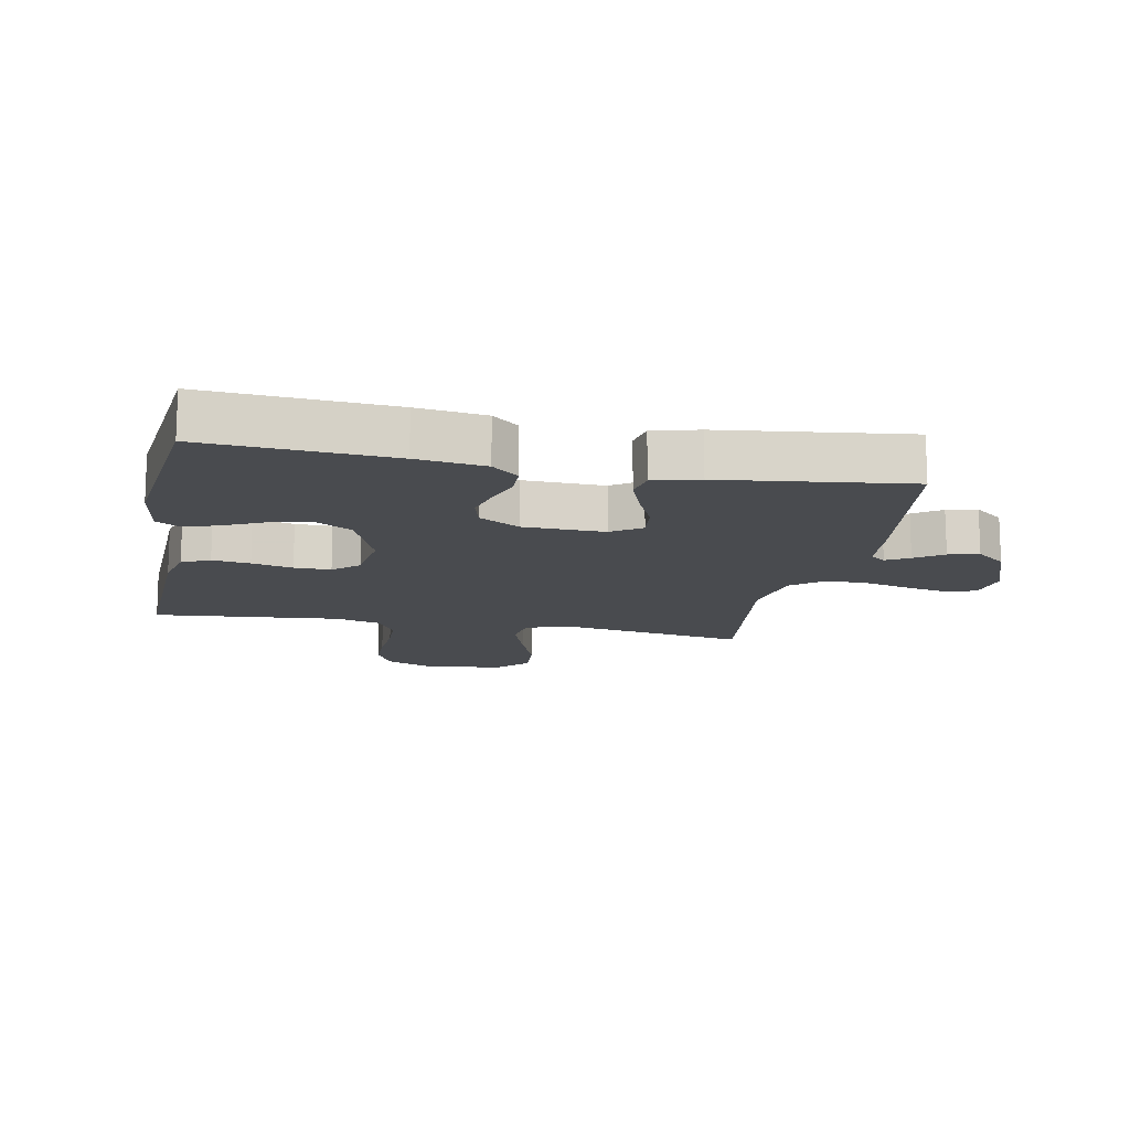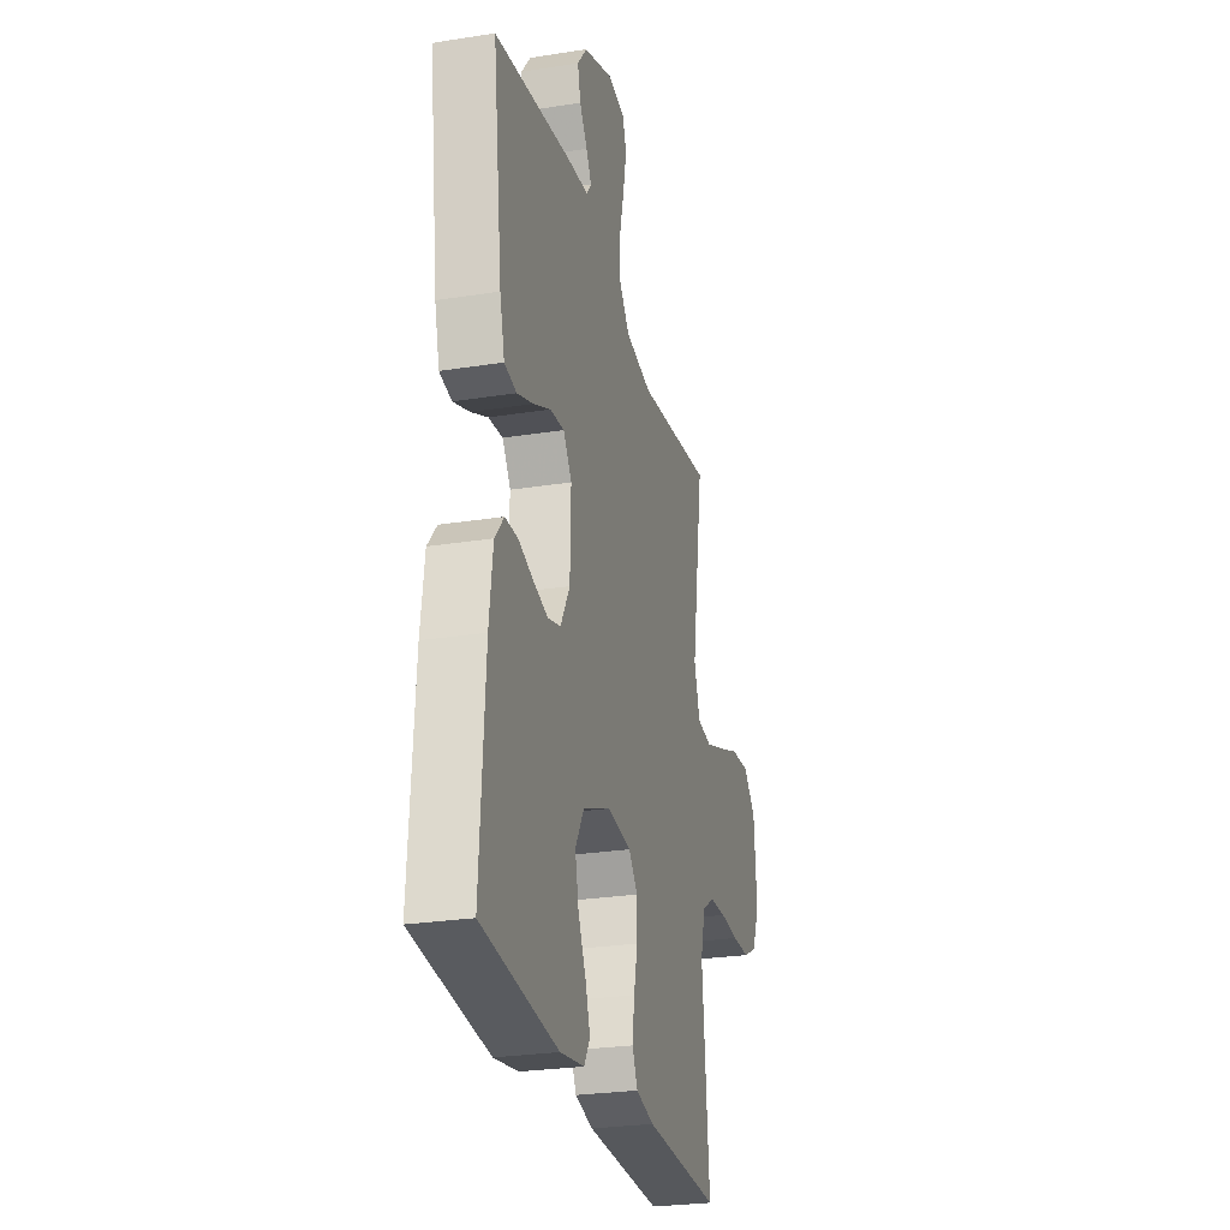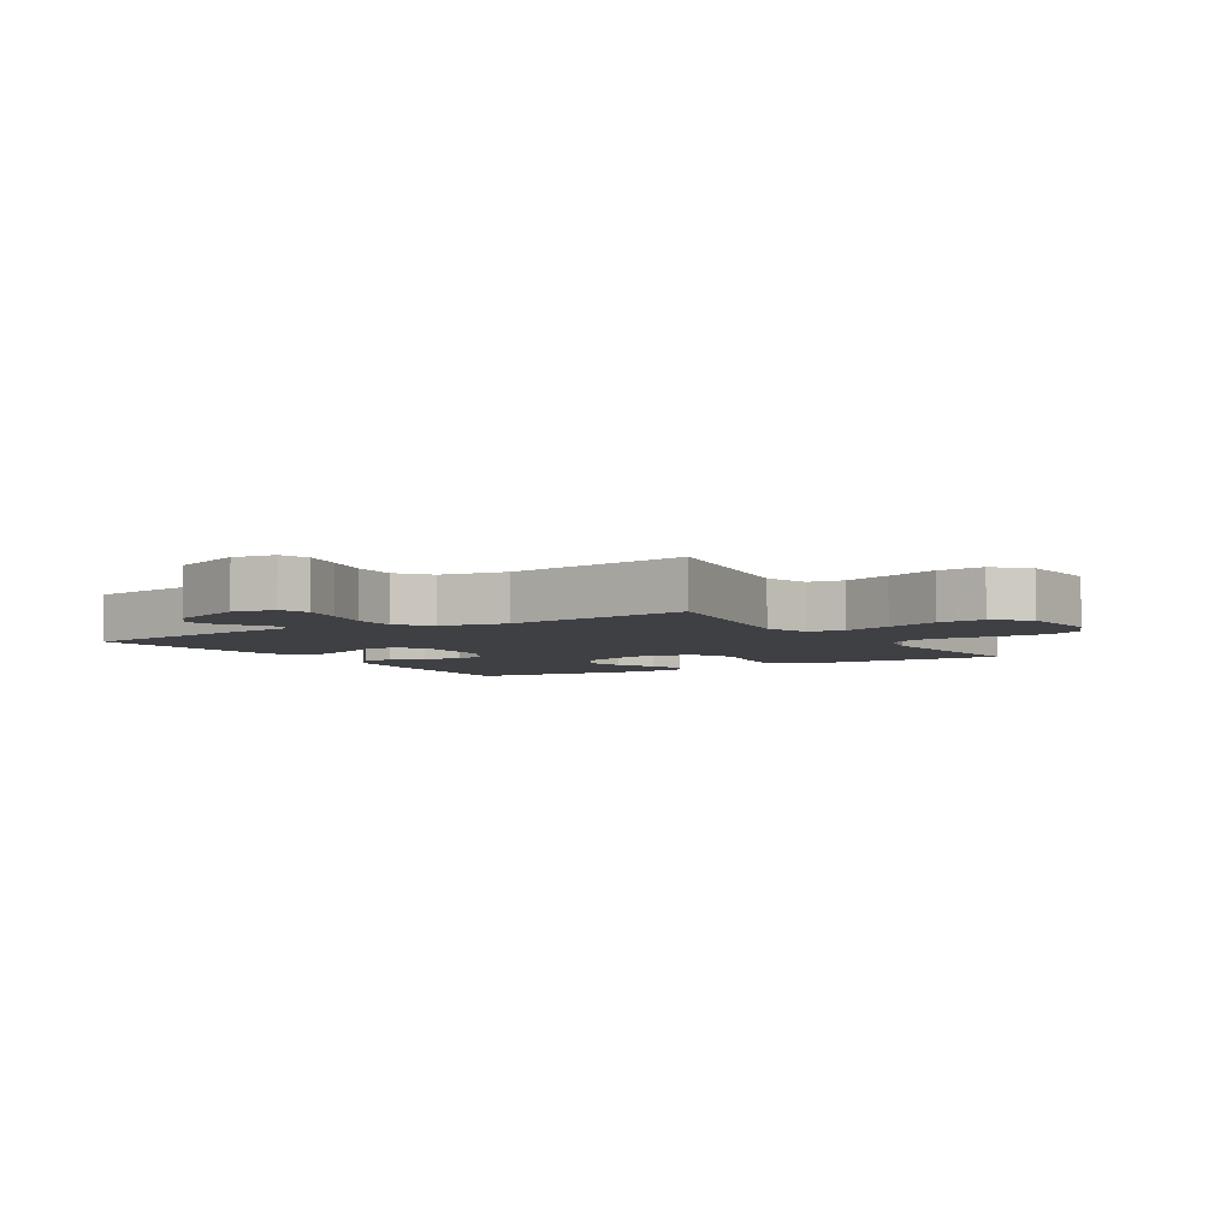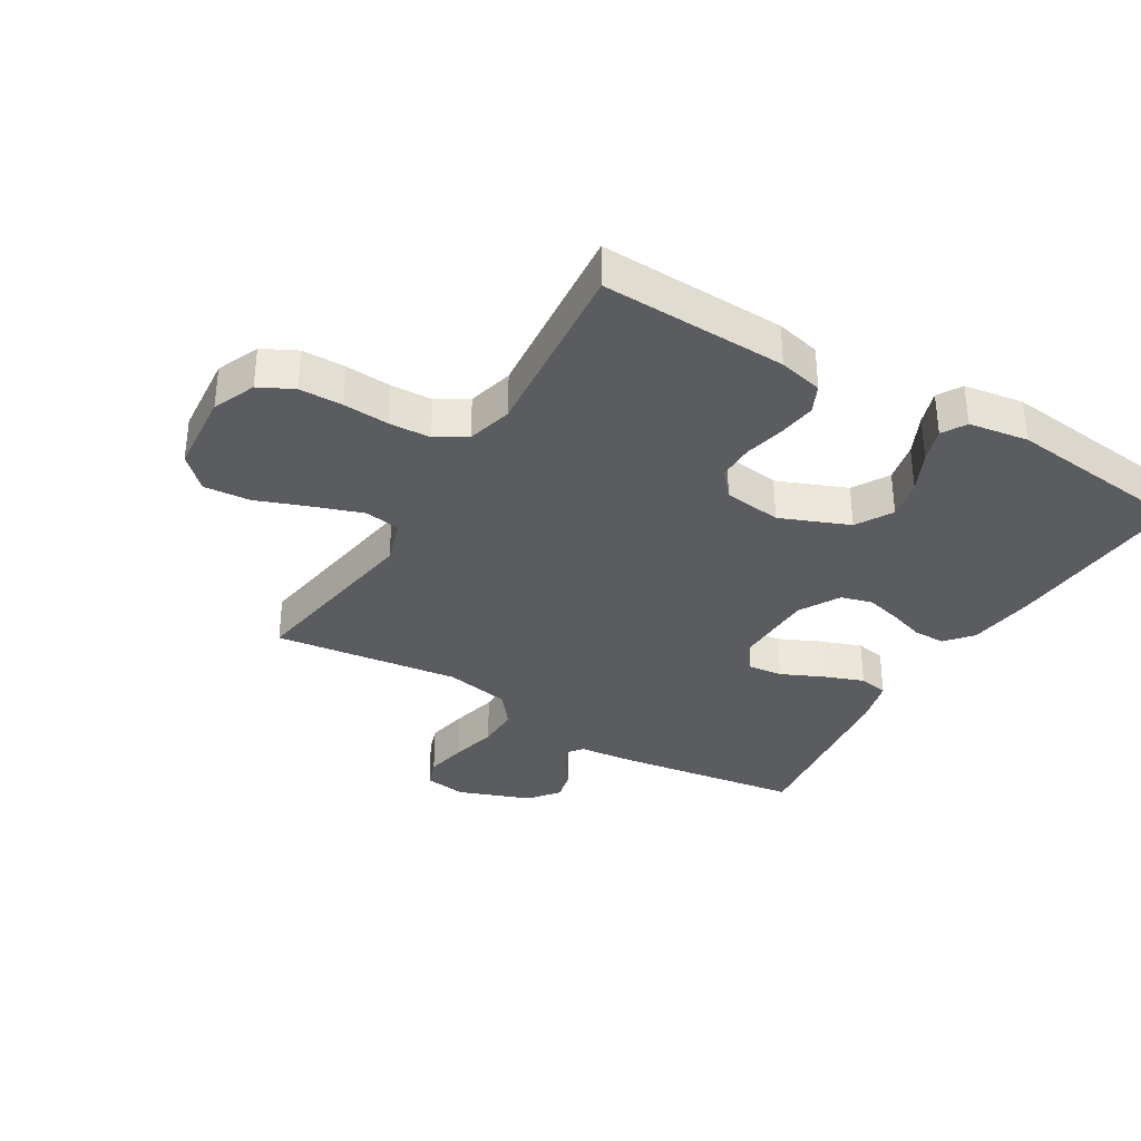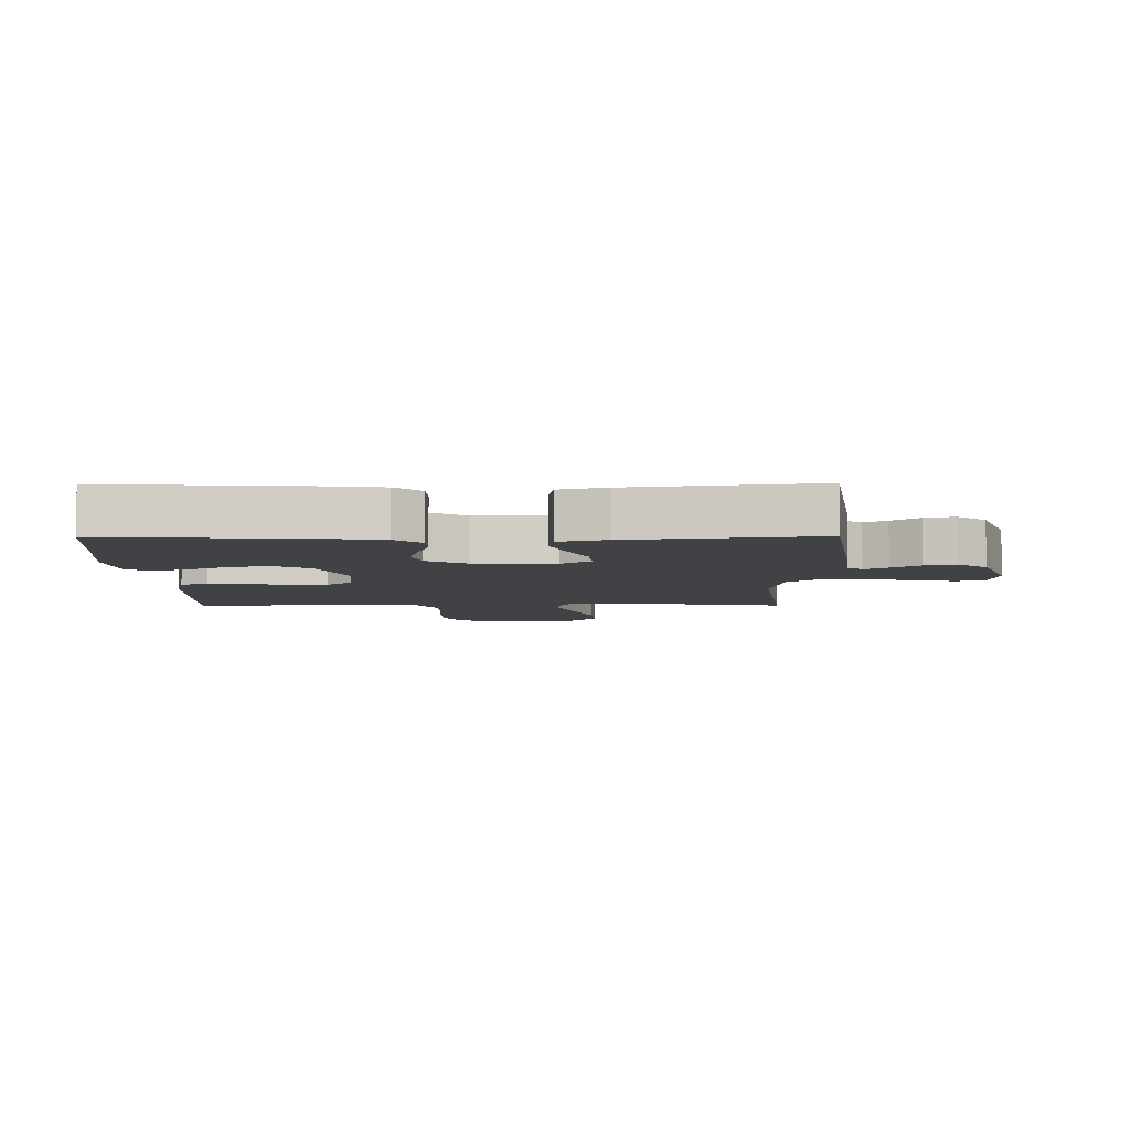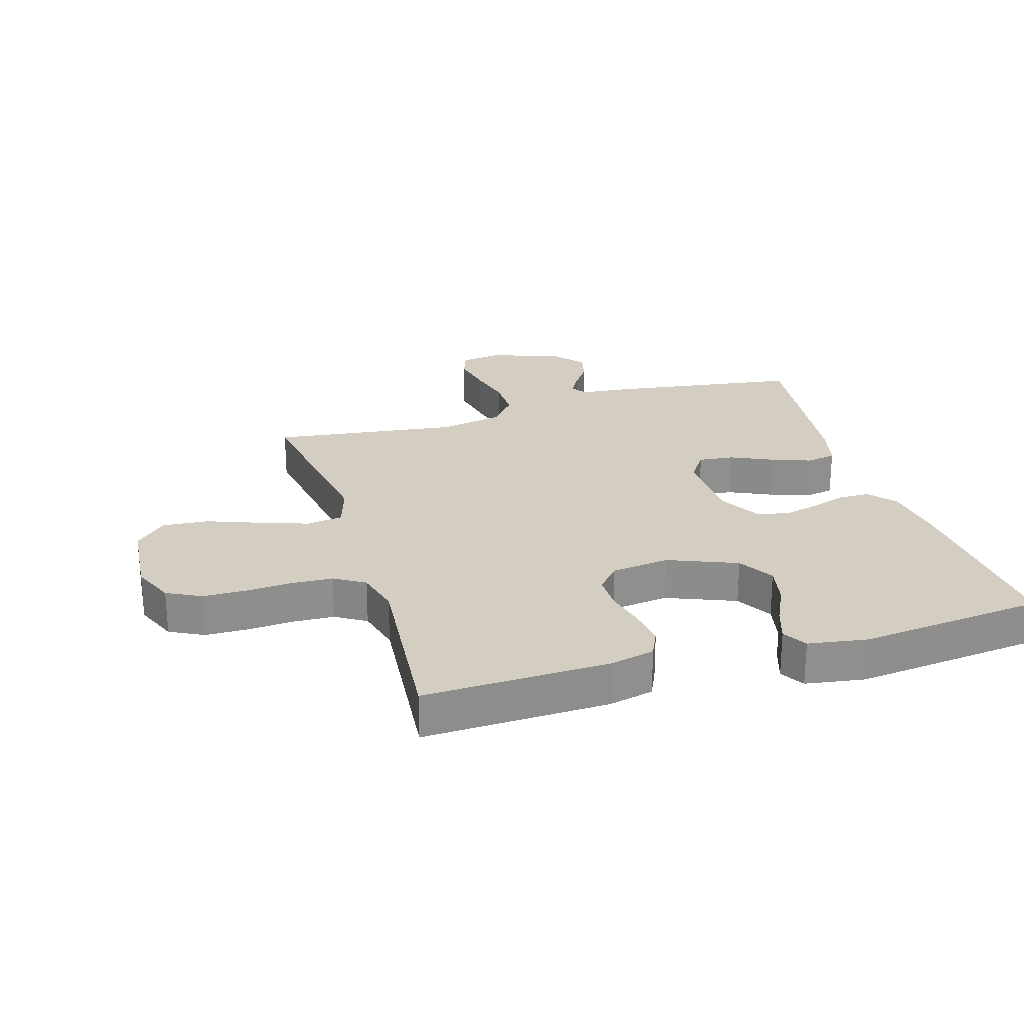
<metadata>
{"format":"obj","ext":"obj","renderer":"f3d","projection":"perspective","resolution":1024,"background":"white","views":[{"elev":-14.2,"azim":-101.2,"up":"+Y"},{"elev":-26.3,"azim":-76.0,"up":"+Z"},{"elev":-4.8,"azim":31.6,"up":"+Y"},{"elev":-34.5,"azim":149.0,"up":"+Y"},{"elev":-6.2,"azim":-89.4,"up":"+Y"},{"elev":25.1,"azim":163.2,"up":"+Y"}]}
</metadata>
<code>
v -0.5 0.07 0.5
v -0.2 0.07 0.544
v -0.111 0.07 0.553
v -0.092 0.07 0.578
v -0.113 0.07 0.615
v -0.144 0.07 0.66
v -0.156 0.07 0.709
v -0.118 0.07 0.757
v 0 0.07 0.801
v 0.068 0.07 0.79
v 0.084 0.07 0.744
v 0.071 0.07 0.677
v 0.053 0.07 0.602
v 0.052 0.07 0.533
v 0.094 0.07 0.481
v 0.2 0.07 0.461
v 0.5 0.07 0.5
v 0.453 0.07 0.2
v 0.476 0.07 0.127
v 0.534 0.07 0.118
v 0.612 0.07 0.145
v 0.697 0.07 0.177
v 0.772 0.07 0.183
v 0.822 0.07 0.134
v 0.834 0.07 0
v 0.805 0.07 -0.069
v 0.75 0.07 -0.097
v 0.68 0.07 -0.098
v 0.606 0.07 -0.093
v 0.539 0.07 -0.096
v 0.49 0.07 -0.126
v 0.471 0.07 -0.2
v 0.5 0.07 -0.5
v 0.2 0.07 -0.49
v 0.128 0.07 -0.473
v 0.107 0.07 -0.428
v 0.115 0.07 -0.367
v 0.13 0.07 -0.301
v 0.13 0.07 -0.242
v 0.094 0.07 -0.201
v 0 0.07 -0.189
v -0.111 0.07 -0.234
v -0.145 0.07 -0.293
v -0.131 0.07 -0.358
v -0.1 0.07 -0.423
v -0.081 0.07 -0.479
v -0.104 0.07 -0.518
v -0.2 0.07 -0.533
v -0.5 0.07 -0.5
v -0.481 0.07 -0.2
v -0.467 0.07 -0.09
v -0.431 0.07 -0.047
v -0.38 0.07 -0.046
v -0.322 0.07 -0.065
v -0.264 0.07 -0.08
v -0.213 0.07 -0.066
v -0.176 0.07 0
v -0.173 0.07 0.13
v -0.206 0.07 0.178
v -0.263 0.07 0.172
v -0.33 0.07 0.141
v -0.395 0.07 0.117
v -0.443 0.07 0.126
v -0.462 0.07 0.2
v -0.5 0 0.5
v -0.2 0 0.544
v -0.111 0 0.553
v -0.092 0 0.578
v -0.113 0 0.615
v -0.144 0 0.66
v -0.156 0 0.709
v -0.118 0 0.757
v 0 0 0.801
v 0.068 0 0.79
v 0.084 0 0.744
v 0.071 0 0.677
v 0.053 0 0.602
v 0.052 0 0.533
v 0.094 0 0.481
v 0.2 0 0.461
v 0.5 0 0.5
v 0.453 0 0.2
v 0.476 0 0.127
v 0.534 0 0.118
v 0.612 0 0.145
v 0.697 0 0.177
v 0.772 0 0.183
v 0.822 0 0.134
v 0.834 0 0
v 0.805 0 -0.069
v 0.75 0 -0.097
v 0.68 0 -0.098
v 0.606 0 -0.093
v 0.539 0 -0.096
v 0.49 0 -0.126
v 0.471 0 -0.2
v 0.5 0 -0.5
v 0.2 0 -0.49
v 0.128 0 -0.473
v 0.107 0 -0.428
v 0.115 0 -0.367
v 0.13 0 -0.301
v 0.13 0 -0.242
v 0.094 0 -0.201
v 0 0 -0.189
v -0.111 0 -0.234
v -0.145 0 -0.293
v -0.131 0 -0.358
v -0.1 0 -0.423
v -0.081 0 -0.479
v -0.104 0 -0.518
v -0.2 0 -0.533
v -0.5 0 -0.5
v -0.481 0 -0.2
v -0.467 0 -0.09
v -0.431 0 -0.047
v -0.38 0 -0.046
v -0.322 0 -0.065
v -0.264 0 -0.08
v -0.213 0 -0.066
v -0.176 0 0
v -0.173 0 0.13
v -0.206 0 0.178
v -0.263 0 0.172
v -0.33 0 0.141
v -0.395 0 0.117
v -0.443 0 0.126
v -0.462 0 0.2
f 60 61 62 63
f 60 63 64 1
f 51 52 53 54
f 51 54 55
f 50 51 55
f 49 50 55 56
f 47 48 49 56
f 44 45 46 47
f 43 44 47 56
f 35 36 37 38
f 33 34 35 38
f 32 33 38 39
f 31 32 39 40
f 26 27 28 29
f 26 29 30
f 25 26 30
f 24 25 30
f 21 22 23 24
f 20 21 24 30
f 19 20 30 31
f 16 17 18
f 15 16 18 19
f 10 11 12 13
f 8 9 10 13
f 8 13 14
f 5 6 7 8
f 4 5 8 14
f 3 4 14 15
f 59 60 1 2
f 58 59 2 3
f 57 58 3 15
f 42 43 56 57
f 41 42 57 15
f 31 40 41
f 15 19 31 41
f 127 126 125 124
f 65 128 127 124
f 118 117 116 115
f 119 118 115
f 119 115 114
f 120 119 114 113
f 120 113 112 111
f 111 110 109 108
f 120 111 108 107
f 102 101 100 99
f 102 99 98 97
f 103 102 97 96
f 104 103 96 95
f 93 92 91 90
f 94 93 90
f 94 90 89
f 94 89 88
f 88 87 86 85
f 94 88 85 84
f 95 94 84 83
f 82 81 80
f 83 82 80 79
f 77 76 75 74
f 77 74 73 72
f 78 77 72
f 72 71 70 69
f 78 72 69 68
f 79 78 68 67
f 66 65 124 123
f 67 66 123 122
f 79 67 122 121
f 121 120 107 106
f 79 121 106 105
f 105 104 95
f 105 95 83 79
f 1 65 66 2
f 2 66 67 3
f 3 67 68 4
f 4 68 69 5
f 5 69 70 6
f 6 70 71 7
f 7 71 72 8
f 8 72 73 9
f 9 73 74 10
f 10 74 75 11
f 11 75 76 12
f 12 76 77 13
f 13 77 78 14
f 14 78 79 15
f 15 79 80 16
f 16 80 81 17
f 17 81 82 18
f 18 82 83 19
f 19 83 84 20
f 20 84 85 21
f 21 85 86 22
f 22 86 87 23
f 23 87 88 24
f 24 88 89 25
f 25 89 90 26
f 26 90 91 27
f 27 91 92 28
f 28 92 93 29
f 29 93 94 30
f 30 94 95 31
f 31 95 96 32
f 32 96 97 33
f 33 97 98 34
f 34 98 99 35
f 35 99 100 36
f 36 100 101 37
f 37 101 102 38
f 38 102 103 39
f 39 103 104 40
f 40 104 105 41
f 41 105 106 42
f 42 106 107 43
f 43 107 108 44
f 44 108 109 45
f 45 109 110 46
f 46 110 111 47
f 47 111 112 48
f 48 112 113 49
f 49 113 114 50
f 50 114 115 51
f 51 115 116 52
f 52 116 117 53
f 53 117 118 54
f 54 118 119 55
f 55 119 120 56
f 56 120 121 57
f 57 121 122 58
f 58 122 123 59
f 59 123 124 60
f 60 124 125 61
f 61 125 126 62
f 62 126 127 63
f 63 127 128 64
f 64 128 65 1

</code>
